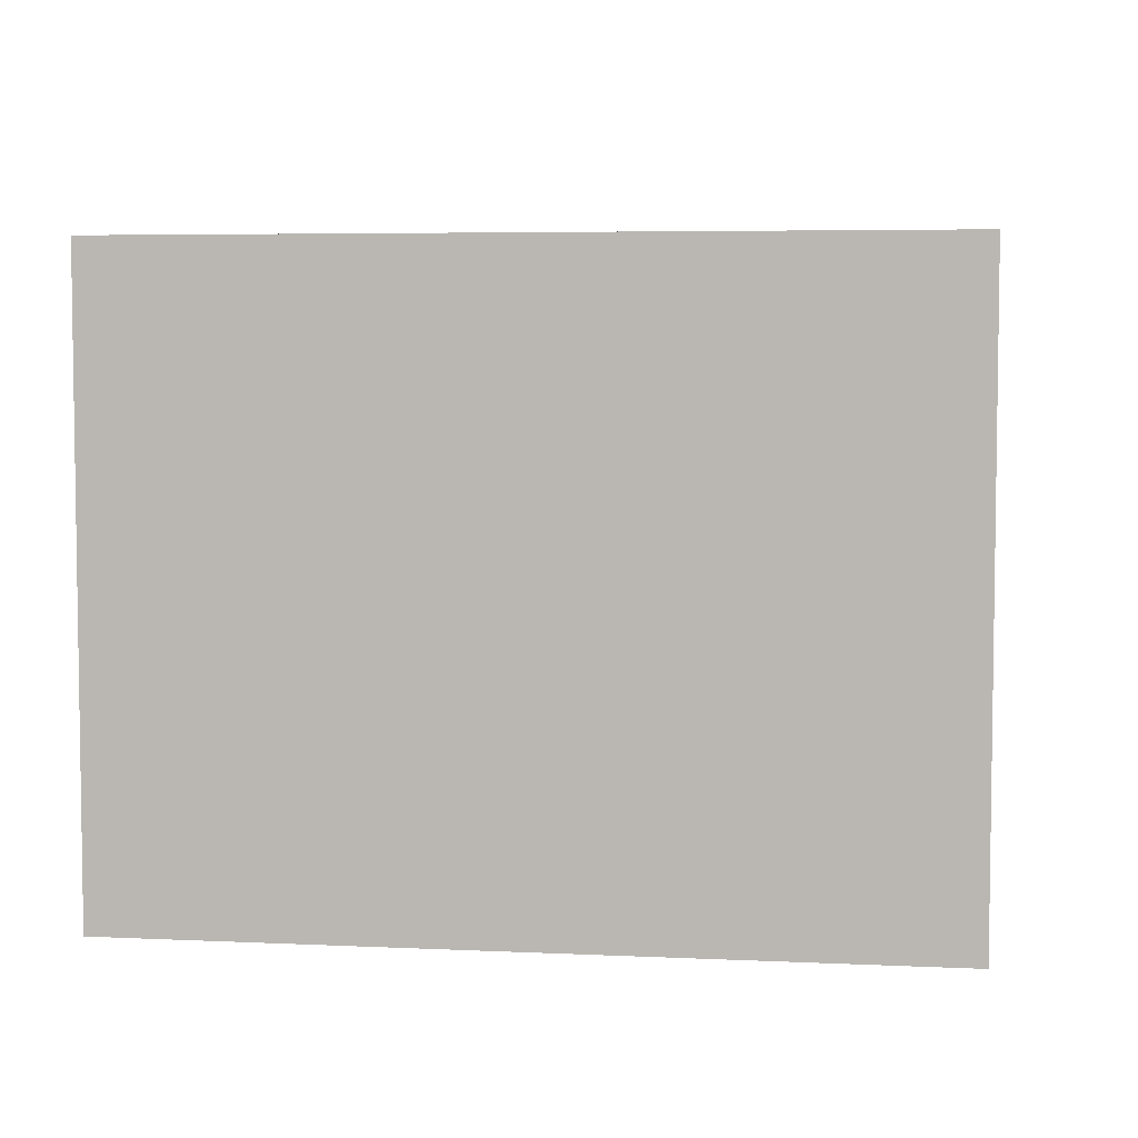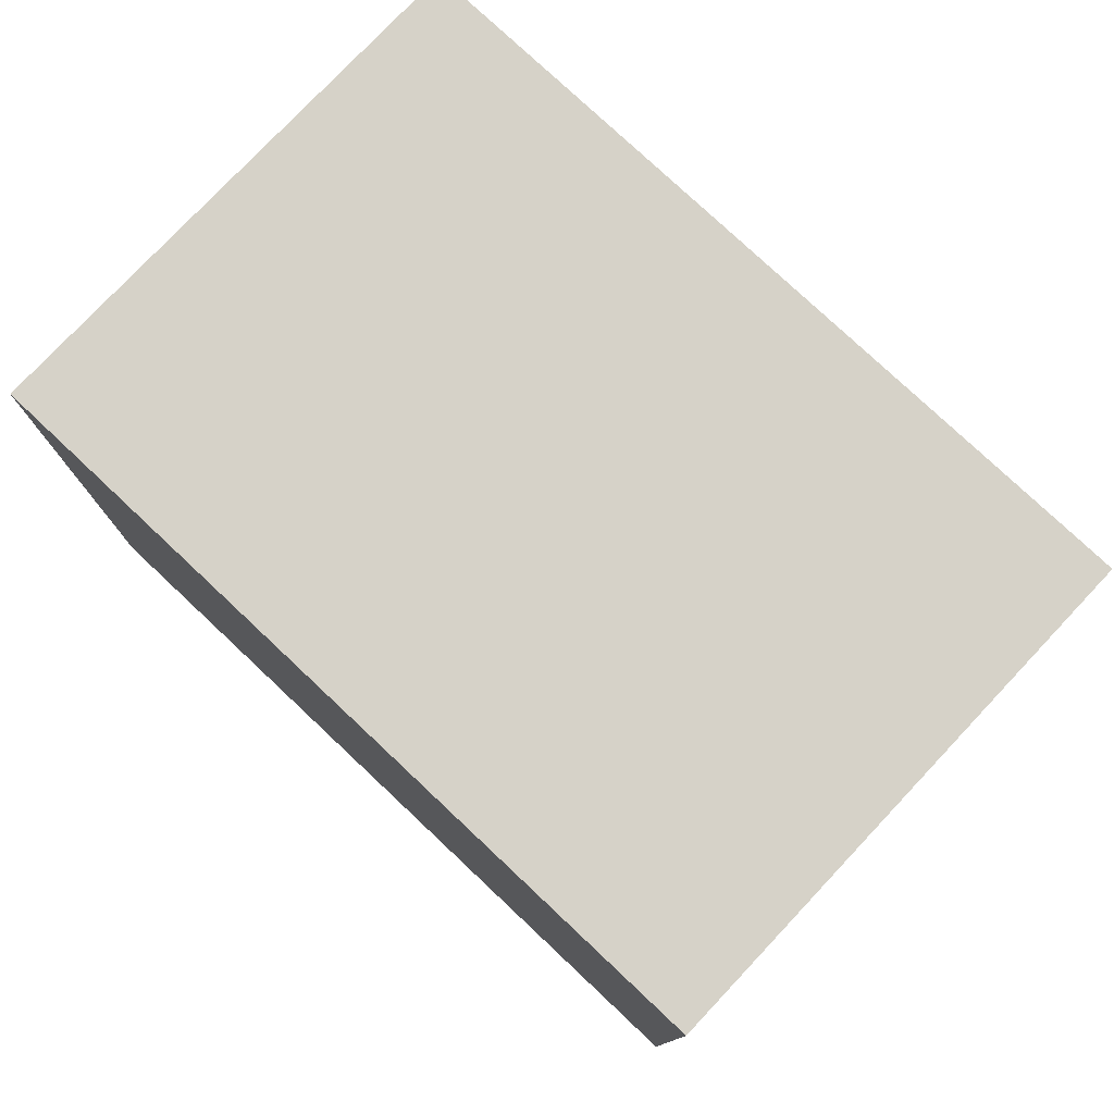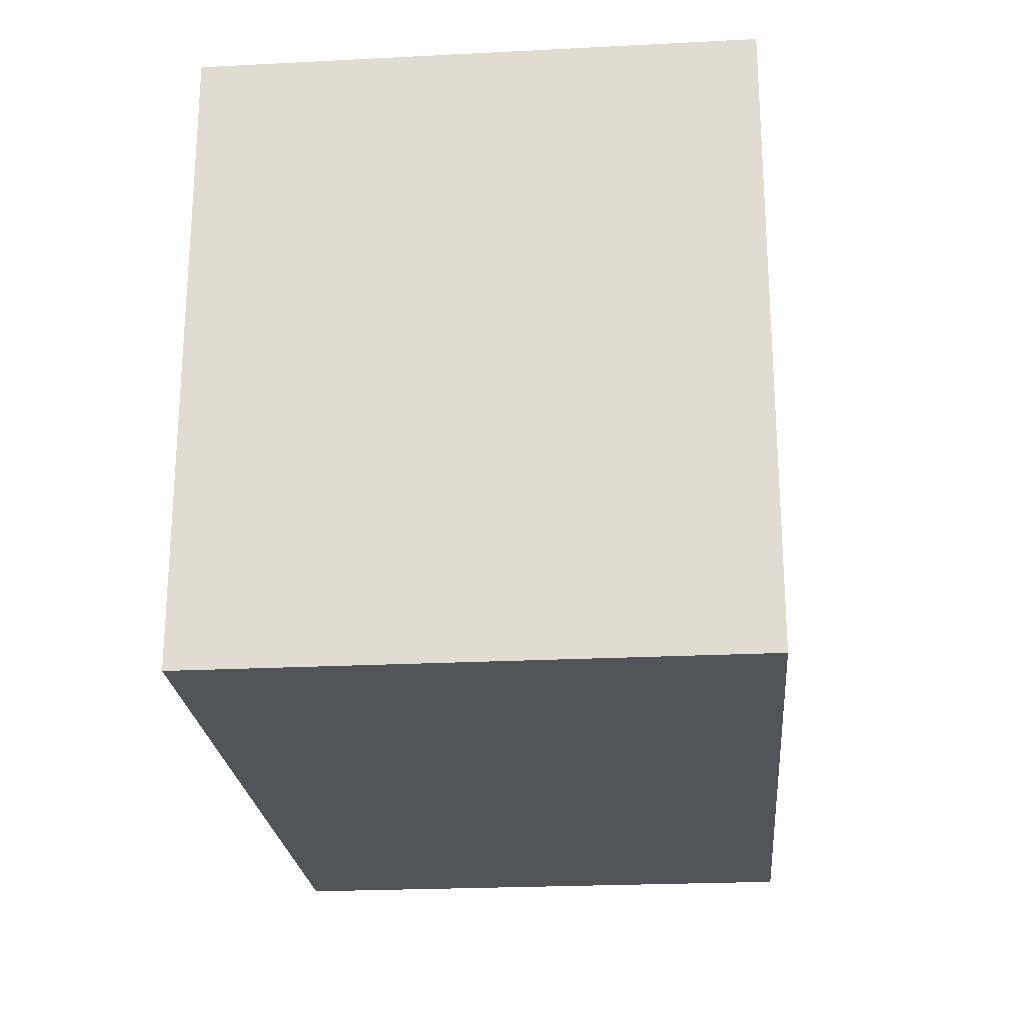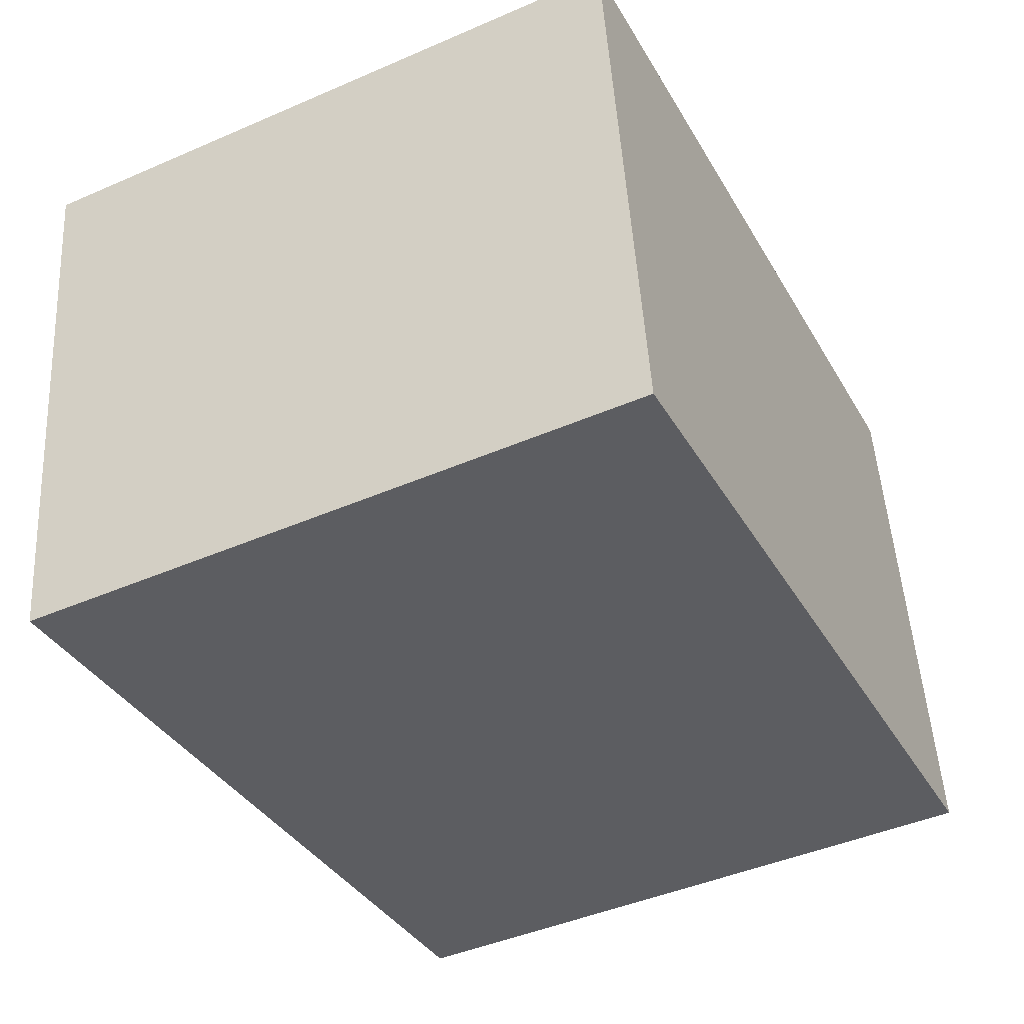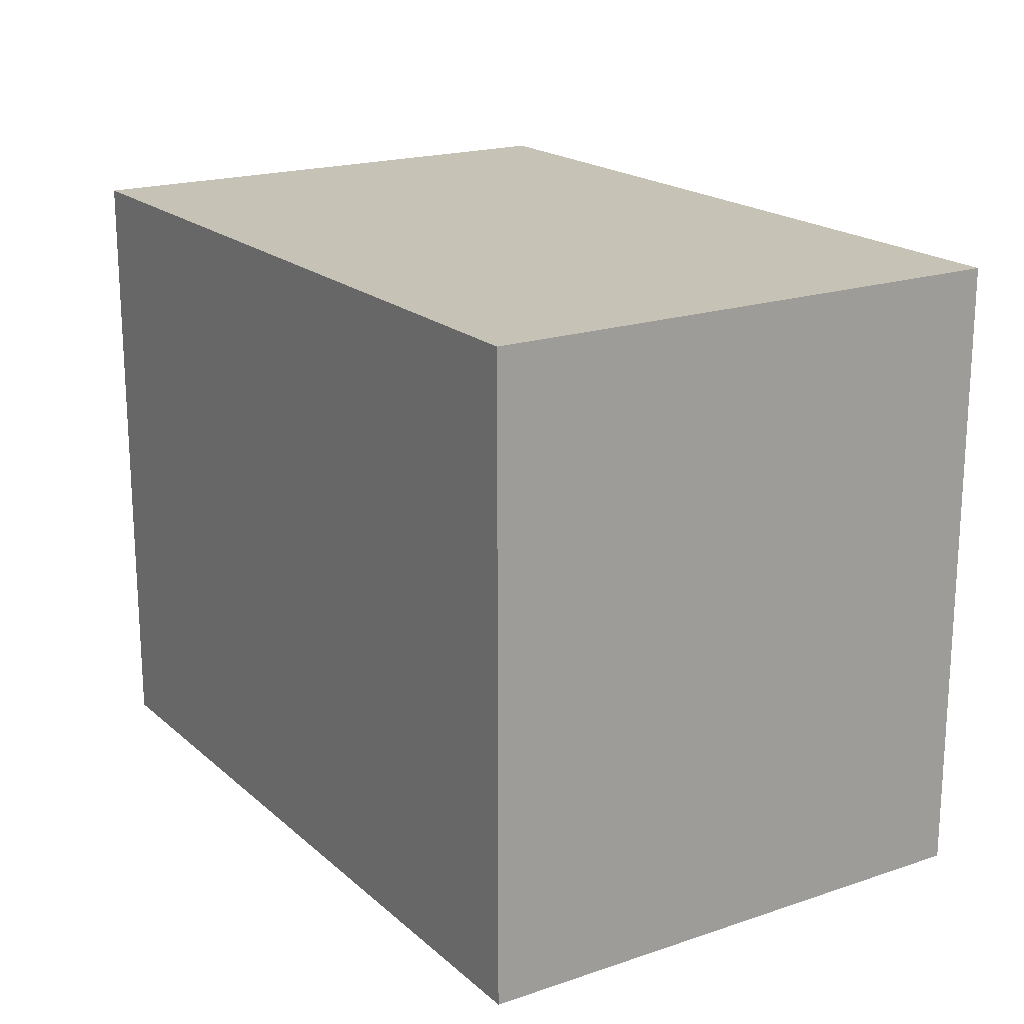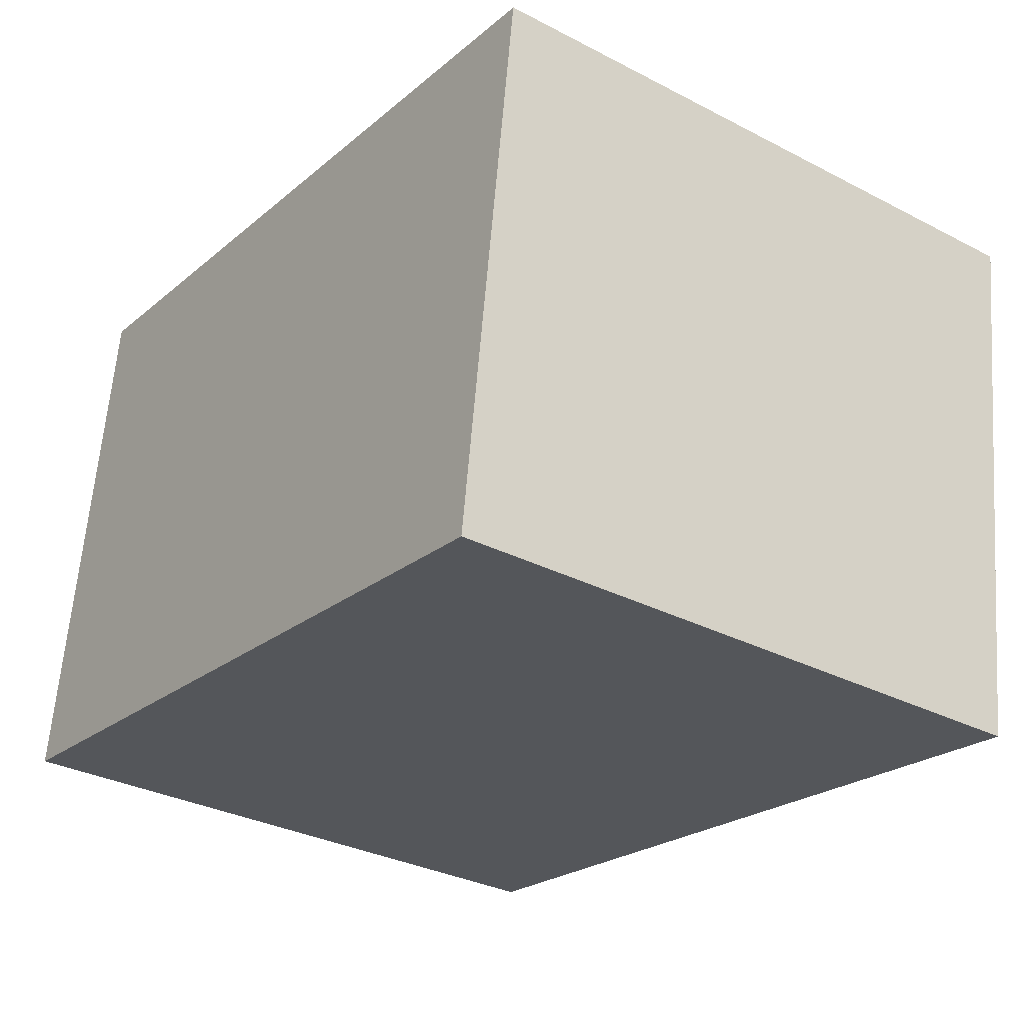
<metadata>
{"format":"obj","ext":"obj","renderer":"f3d","projection":"perspective","resolution":1024,"background":"white","views":[{"elev":5.2,"azim":-163.9,"up":"+Y"},{"elev":77.8,"azim":-129.0,"up":"+Y"},{"elev":-23.3,"azim":-77.3,"up":"+Y"},{"elev":-44.8,"azim":116.7,"up":"+Z"},{"elev":19.1,"azim":-114.8,"up":"+Y"},{"elev":-32.1,"azim":54.1,"up":"+Z"}]}
</metadata>
<code>
v  0 5.977 3.66e-16
v  8.297 5.977 4.096
v  7.602 5.977 -1.031
v  3.61 5.977 4.731
v  0.695 5.977 5.126
v  8.297 -2.508e-16 4.096
v  7.602 6.313e-17 -1.031
v  0 0 0
v  0.695 -3.139e-16 5.126
v  3.61 -2.897e-16 4.731
g defaultobject
f 1 2 3
f 2 1 4
f 4 1 5
f 6 3 2
f 3 6 7
f 7 1 3
f 1 7 8
f 8 5 1
f 5 8 9
f 4 6 2
f 6 4 5
f 6 5 10
f 10 5 9
f 10 7 6
f 7 10 8
f 8 10 9

</code>
